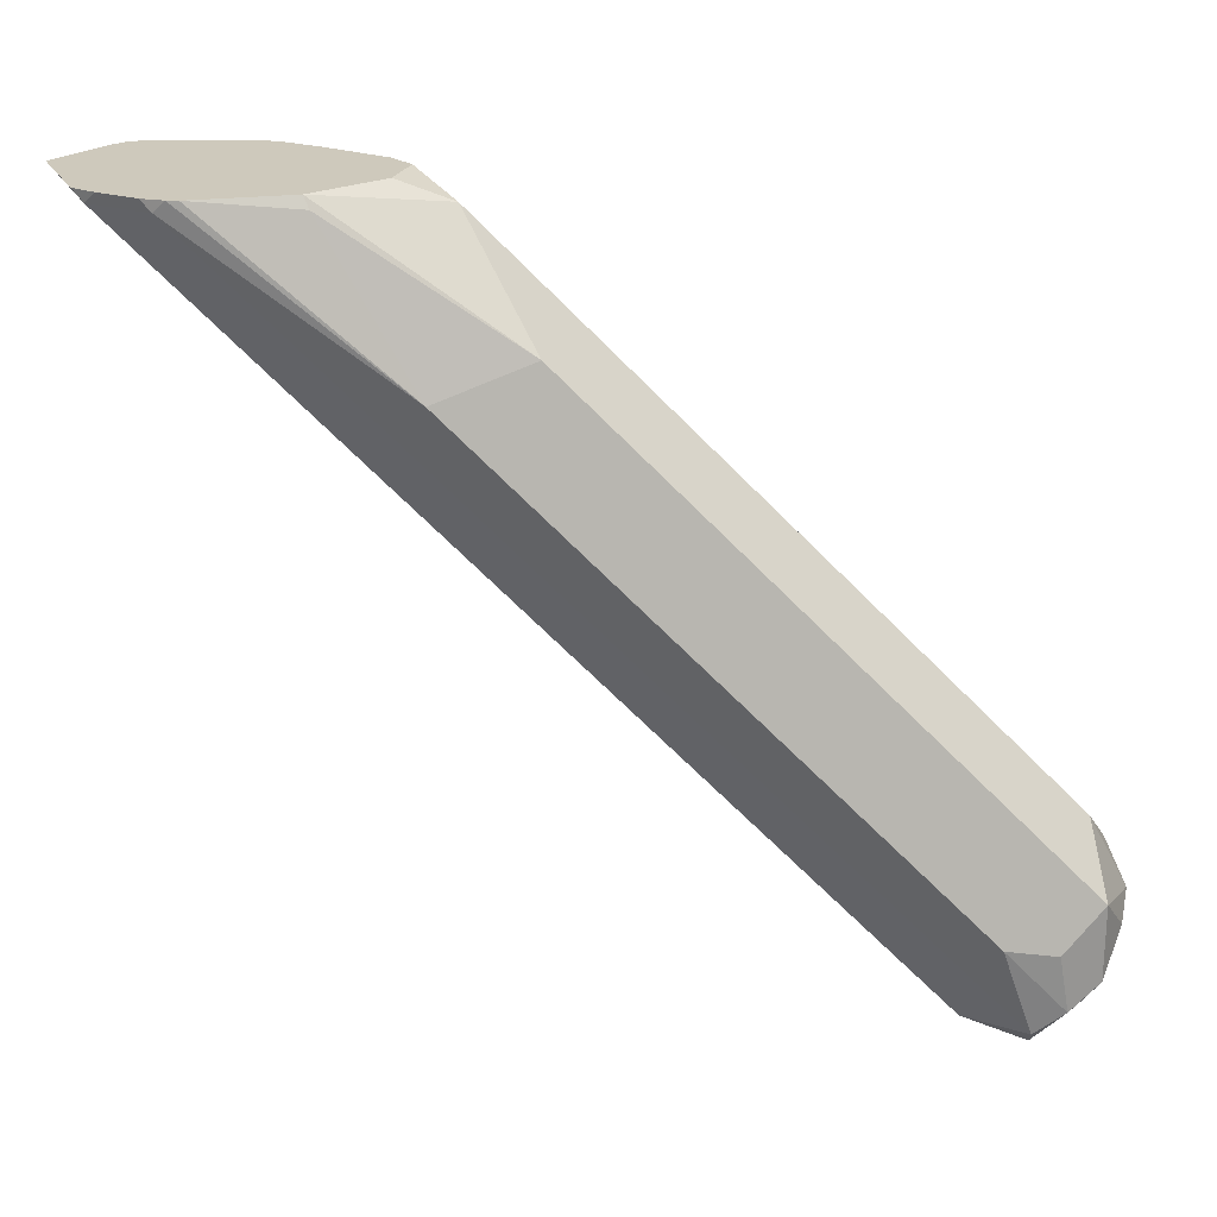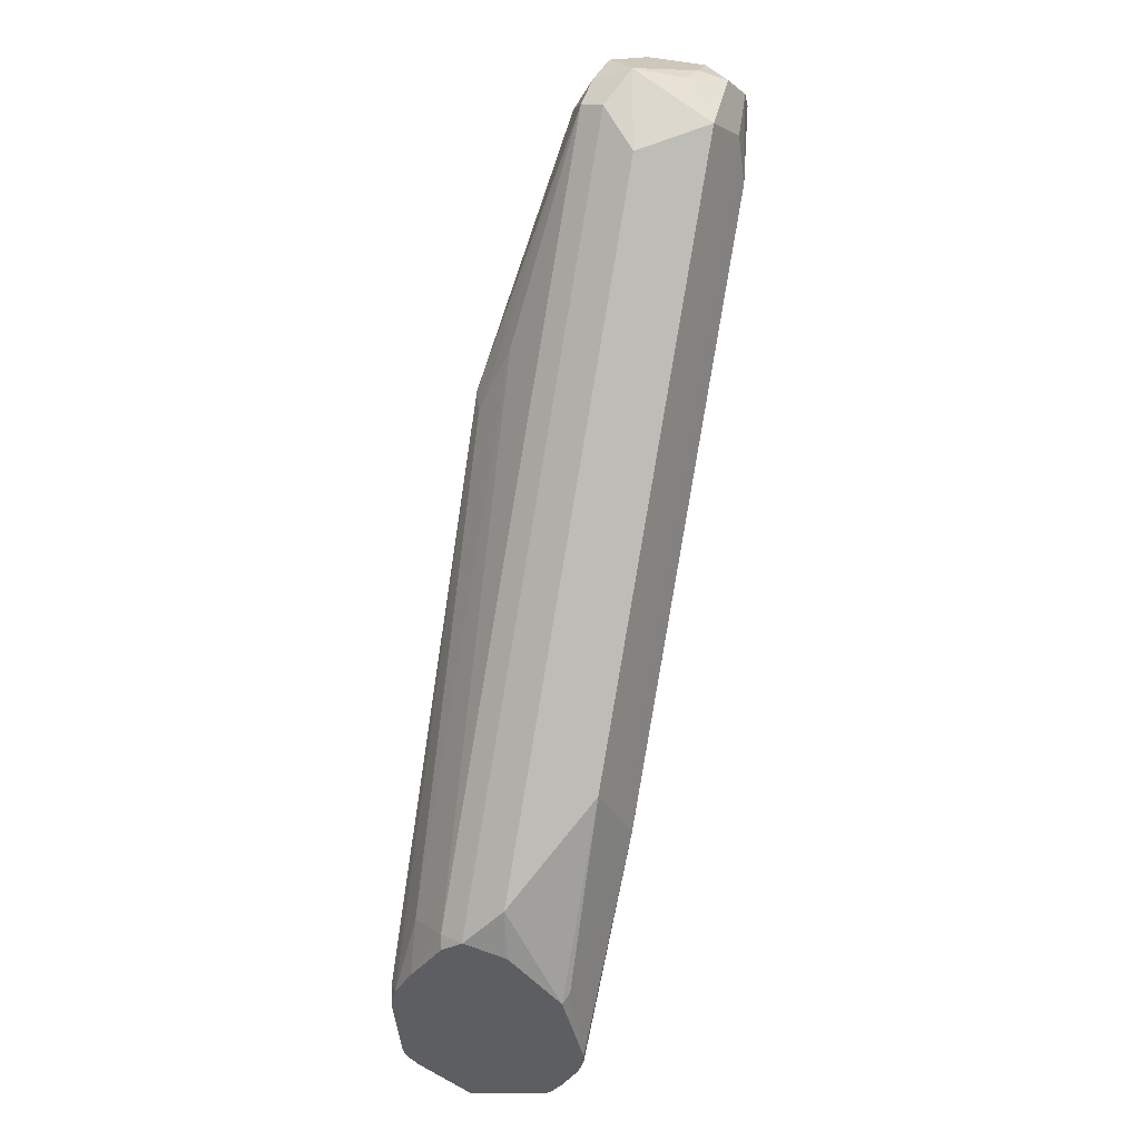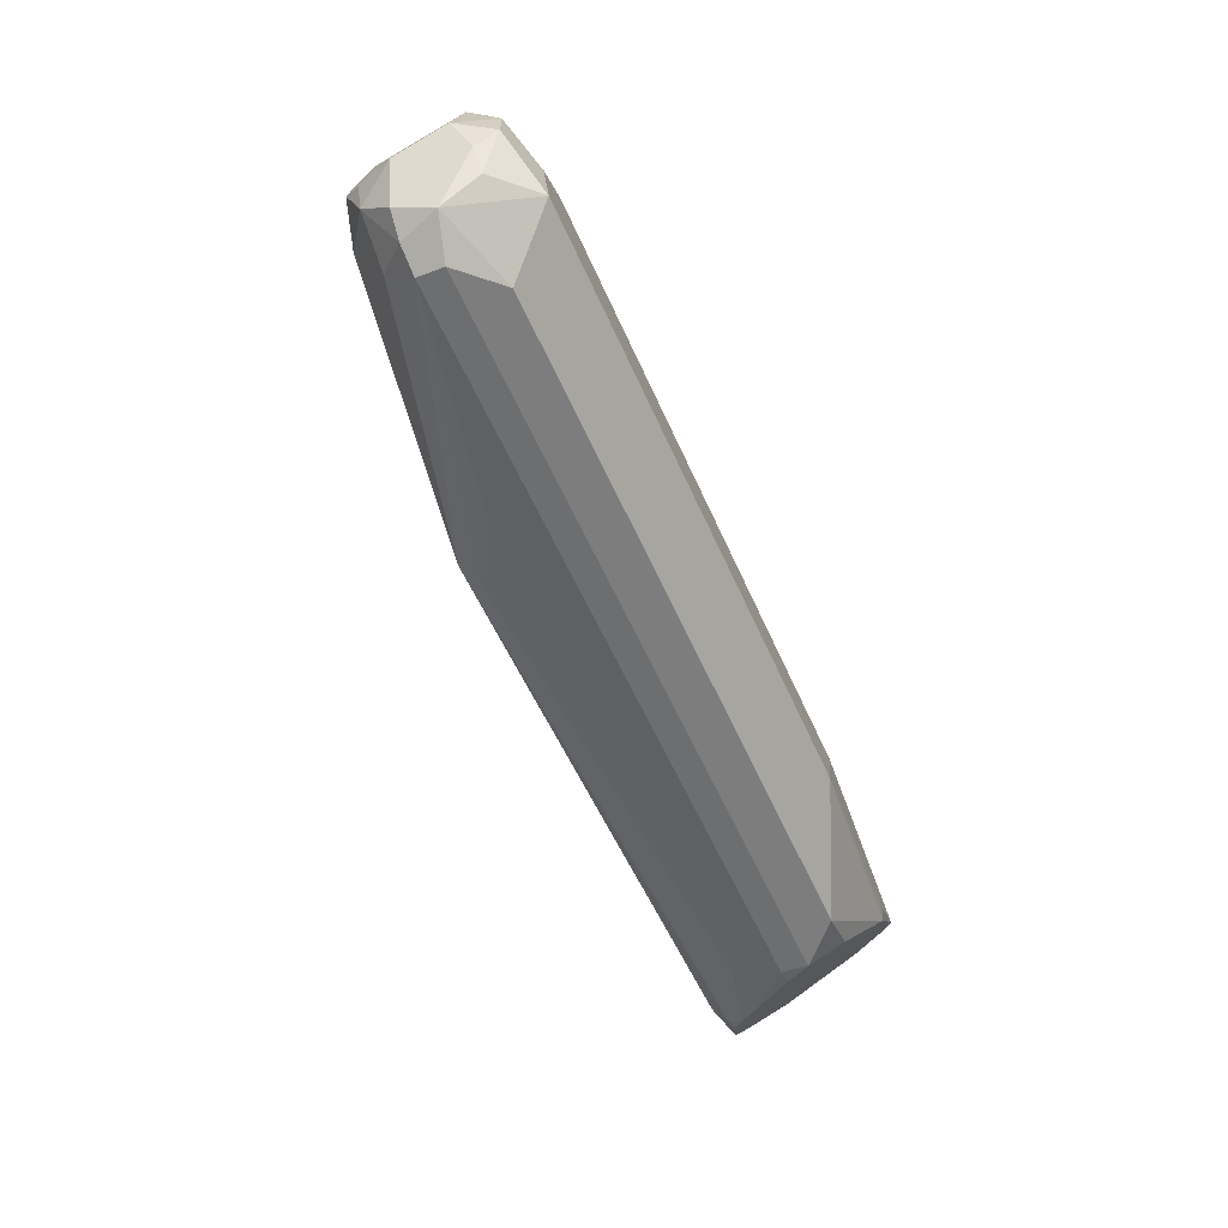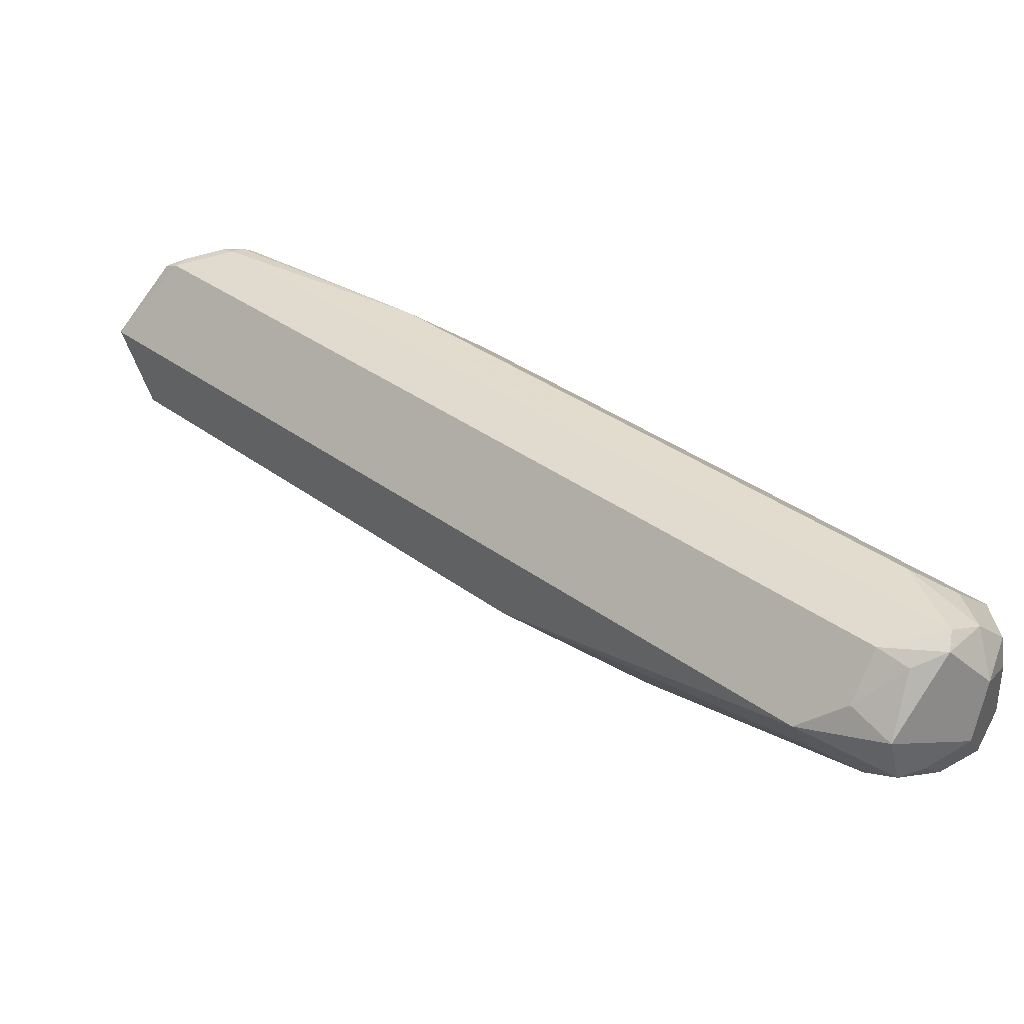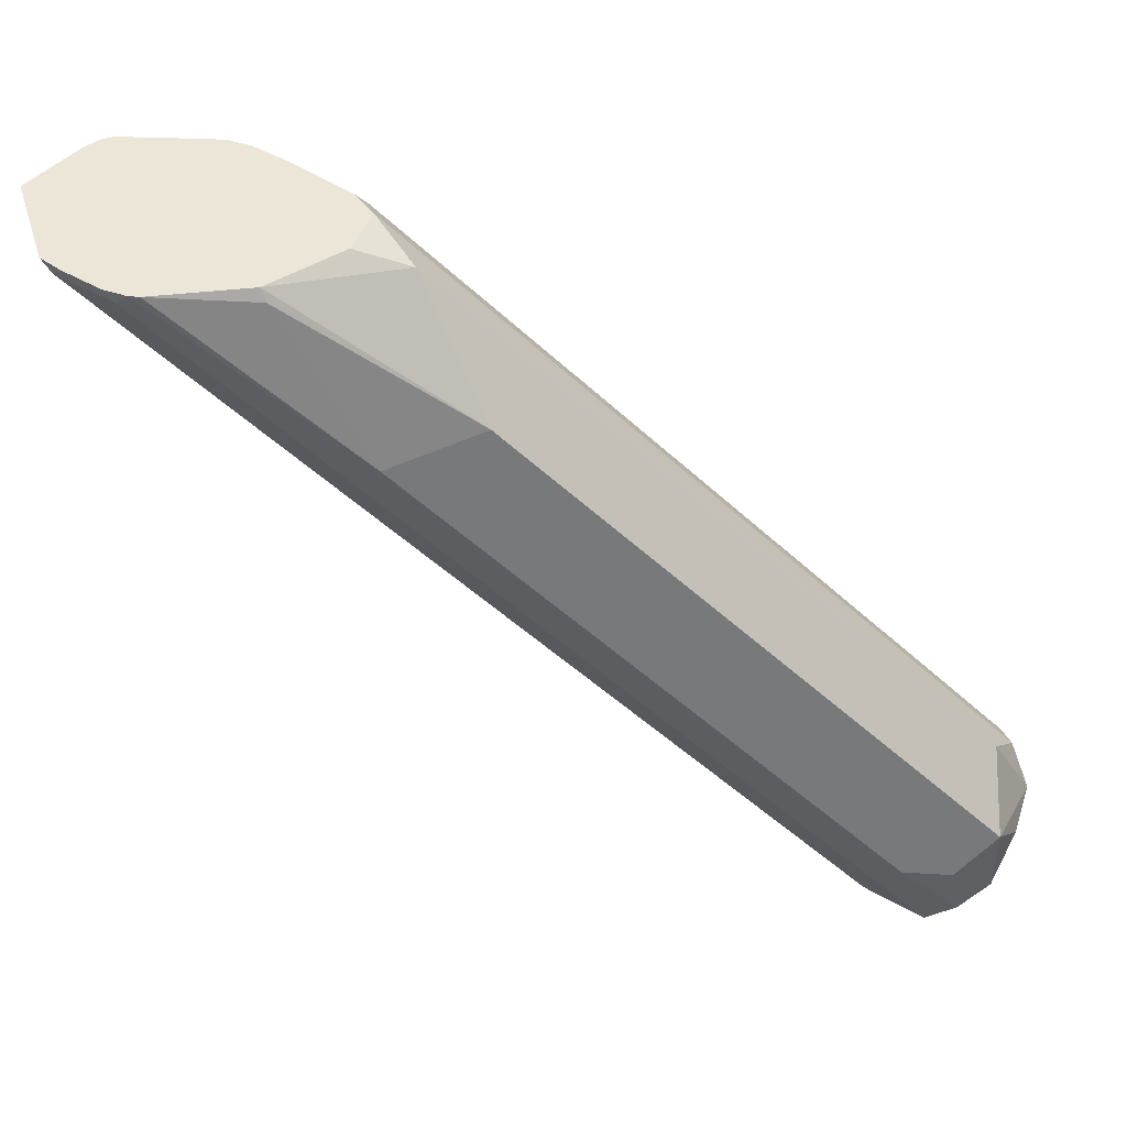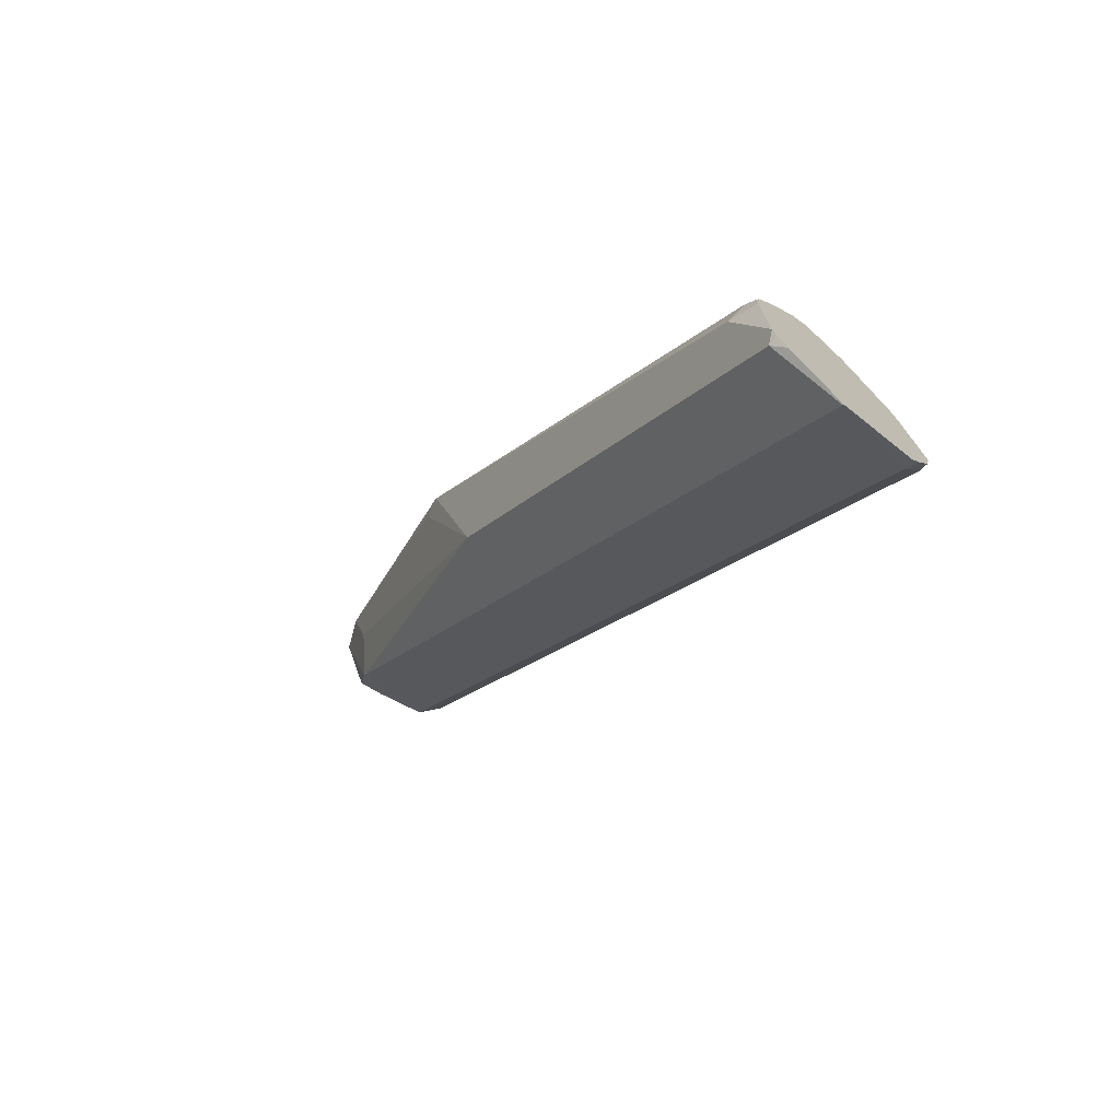
<metadata>
{"format":"obj","ext":"obj","renderer":"f3d","projection":"perspective","resolution":1024,"background":"white","views":[{"elev":22.5,"azim":92.1,"up":"+Z"},{"elev":47.2,"azim":13.7,"up":"+Y"},{"elev":73.4,"azim":-34.2,"up":"+Y"},{"elev":-69.1,"azim":77.7,"up":"+Z"},{"elev":46.5,"azim":96.9,"up":"+Z"},{"elev":-71.0,"azim":-41.8,"up":"+Y"}]}
</metadata>
<code>
v -0.0554 0.4954 -0.2893
v -0.05568 0.5122 -0.3062
v -0.05568 0.4955 -0.2895
v -0.05591 0.495 -0.2893
v -0.04237 0.4922 -0.2893
v -0.04454 0.5067 -0.2951
v -0.04454 0.6403 -0.4287
v -0.05568 0.6459 -0.4398
v -0.06263 0.5095 -0.309
v -0.06263 0.4928 -0.2923
v -0.06187 0.4897 -0.2893
v -0.02659 0.4745 -0.2893
v -0.02506 0.5262 -0.3257
v -0.02506 0.6097 -0.4092
v -0.02506 0.6431 -0.4426
v -0.04454 0.657 -0.4454
v -0.05568 0.6626 -0.4566
v -0.06263 0.6431 -0.4426
v -0.07307 0.6034 -0.4176
v -0.07307 0.4844 -0.3007
v -0.07175 0.473 -0.2893
v -0.02012 0.4487 -0.2893
v -0.02506 0.4761 -0.2923
v -0.01671 0.5011 -0.3341
v -0.01949 0.515 -0.3369
v -0.01949 0.5317 -0.3536
v -0.01949 0.6319 -0.4538
v -0.02506 0.6598 -0.4593
v -0.05011 0.6681 -0.4677
v -0.06124 0.6626 -0.4677
v -0.06263 0.6598 -0.4593
v -0.08113 0.5831 -0.4108
v -0.07704 0.4624 -0.2893
v -0.0744 0.4677 -0.2893
v -0.08351 0.5846 -0.4176
v -0.02012 0.4457 -0.2893
v -0.01671 0.5178 -0.3508
v -0.02088 0.4427 -0.2923
v -0.02088 0.5428 -0.3925
v -0.01671 0.5512 -0.3842
v -0.01671 0.618 -0.451
v -0.01949 0.6486 -0.4705
v -0.02506 0.6598 -0.4802
v -0.03619 0.6654 -0.4705
v -0.03341 0.6626 -0.4788
v -0.05011 0.6626 -0.4788
v -0.05846 0.664 -0.476
v -0.06263 0.6535 -0.4844
v -0.06681 0.6514 -0.4677
v -0.07934 0.4594 -0.2923
v -0.07857 0.4563 -0.2893
v -0.06681 0.6347 -0.4844
v -0.08113 0.5861 -0.4244
v -0.07517 0.5428 -0.4092
v -0.07517 0.5262 -0.3925
v -0.08073 0.5373 -0.3814
v -0.08073 0.5039 -0.348
v -0.08073 0.4538 -0.2979
v -0.02165 0.4396 -0.2893
v -0.02694 0.429 -0.2893
v -0.02923 0.426 -0.2923
v -0.02923 0.4928 -0.3591
v -0.02923 0.5596 -0.4259
v -0.02923 0.6264 -0.4927
v -0.02088 0.6431 -0.4927
v -0.01671 0.6347 -0.4677
v -0.02088 0.6514 -0.4865
v -0.03341 0.657 -0.49
v -0.05011 0.657 -0.49
v -0.05846 0.6472 -0.4927
v -0.06124 0.6403 -0.4955
v -0.07857 0.4521 -0.2893
v -0.05568 0.6125 -0.49
v -0.06403 0.6208 -0.4816
v -0.07517 0.4928 -0.3591
v -0.07517 0.426 -0.2923
v -0.07669 0.429 -0.2893
v -0.03076 0.4229 -0.2893
v -0.0554 0.4119 -0.2893
v -0.05568 0.412 -0.2895
v -0.05568 0.5122 -0.3898
v -0.05568 0.5456 -0.4232
v -0.04454 0.6236 -0.4955
v -0.03132 0.6347 -0.4969
v -0.02506 0.6431 -0.4969
v -0.05011 0.6347 -0.5011
v -0.0721 0.4229 -0.2893
v -0.07517 0.426 -0.2893
v -0.05573 0.412 -0.2893
v -0.05622 0.4123 -0.2893
f 1 2 3
f 39 65 66
f 39 66 40
f 42 67 43
f 42 66 67
f 43 67 68
f 43 68 45
f 43 45 44
f 45 68 69
f 39 64 65
f 45 69 46
f 47 69 48
f 48 69 70
f 48 70 71
f 48 71 52
f 48 52 49
f 50 58 51
f 51 58 72
f 52 71 73
f 46 69 47
f 52 73 74
f 39 63 64
f 39 61 62
f 30 48 49
f 30 49 31
f 31 49 35
f 31 35 32
f 33 50 51
f 33 35 50
f 35 49 52
f 35 52 53
f 39 62 63
f 35 53 54
f 35 55 56
f 35 56 57
f 35 57 58
f 35 58 50
f 36 59 38
f 38 59 60
f 38 60 61
f 38 61 39
f 35 54 55
f 52 74 53
f 53 74 54
f 54 74 73
f 67 85 68
f 68 85 86
f 68 86 69
f 69 86 71
f 69 71 70
f 71 86 73
f 73 86 83
f 75 82 81
f 65 67 66
f 75 81 80
f 76 80 87
f 76 87 88
f 76 88 77
f 79 89 80
f 80 89 90
f 80 90 87
f 83 86 84
f 84 86 85
f 75 80 76
f 65 85 67
f 64 85 65
f 64 84 85
f 54 73 55
f 55 75 57
f 55 57 56
f 55 73 82
f 55 82 75
f 57 75 76
f 57 76 58
f 58 76 77
f 60 78 61
f 61 78 79
f 61 79 80
f 61 80 62
f 62 80 81
f 62 81 82
f 62 82 63
f 63 82 73
f 63 73 64
f 64 73 83
f 64 83 84
f 30 47 48
f 29 47 30
f 58 77 72
f 29 45 46
f 1 7 8
f 1 8 2
f 2 9 10
f 2 10 3
f 2 8 18
f 2 18 9
f 3 10 4
f 4 10 11
f 1 6 7
f 5 12 6
f 6 13 14
f 6 14 15
f 6 15 7
f 7 15 28
f 7 28 16
f 7 16 17
f 7 17 8
f 8 17 31
f 6 12 13
f 8 31 18
f 1 5 6
f 1 22 12
f 29 46 47
f 1 3 4
f 1 4 11
f 1 11 21
f 1 21 34
f 1 34 33
f 1 33 51
f 1 51 72
f 1 12 5
f 1 72 77
f 1 88 87
f 1 87 90
f 1 90 89
f 1 89 79
f 1 79 78
f 1 78 60
f 1 60 59
f 1 36 22
f 1 77 88
f 9 18 19
f 1 59 36
f 10 19 20
f 20 35 33
f 22 36 24
f 22 24 23
f 24 37 26
f 24 26 25
f 24 36 38
f 24 38 39
f 24 39 40
f 24 40 66
f 24 41 37
f 26 37 41
f 26 41 27
f 27 41 66
f 27 66 42
f 28 42 43
f 28 43 44
f 28 44 29
f 9 19 10
f 29 44 45
f 20 32 35
f 20 34 21
f 24 66 41
f 19 32 20
f 10 21 11
f 20 33 34
f 12 22 23
f 12 23 13
f 13 23 24
f 13 24 25
f 13 26 14
f 14 26 15
f 15 27 42
f 13 25 26
f 10 20 21
f 15 26 27
f 16 28 29
f 16 29 17
f 17 29 30
f 17 30 31
f 15 42 28
f 18 31 19
f 19 31 32

</code>
